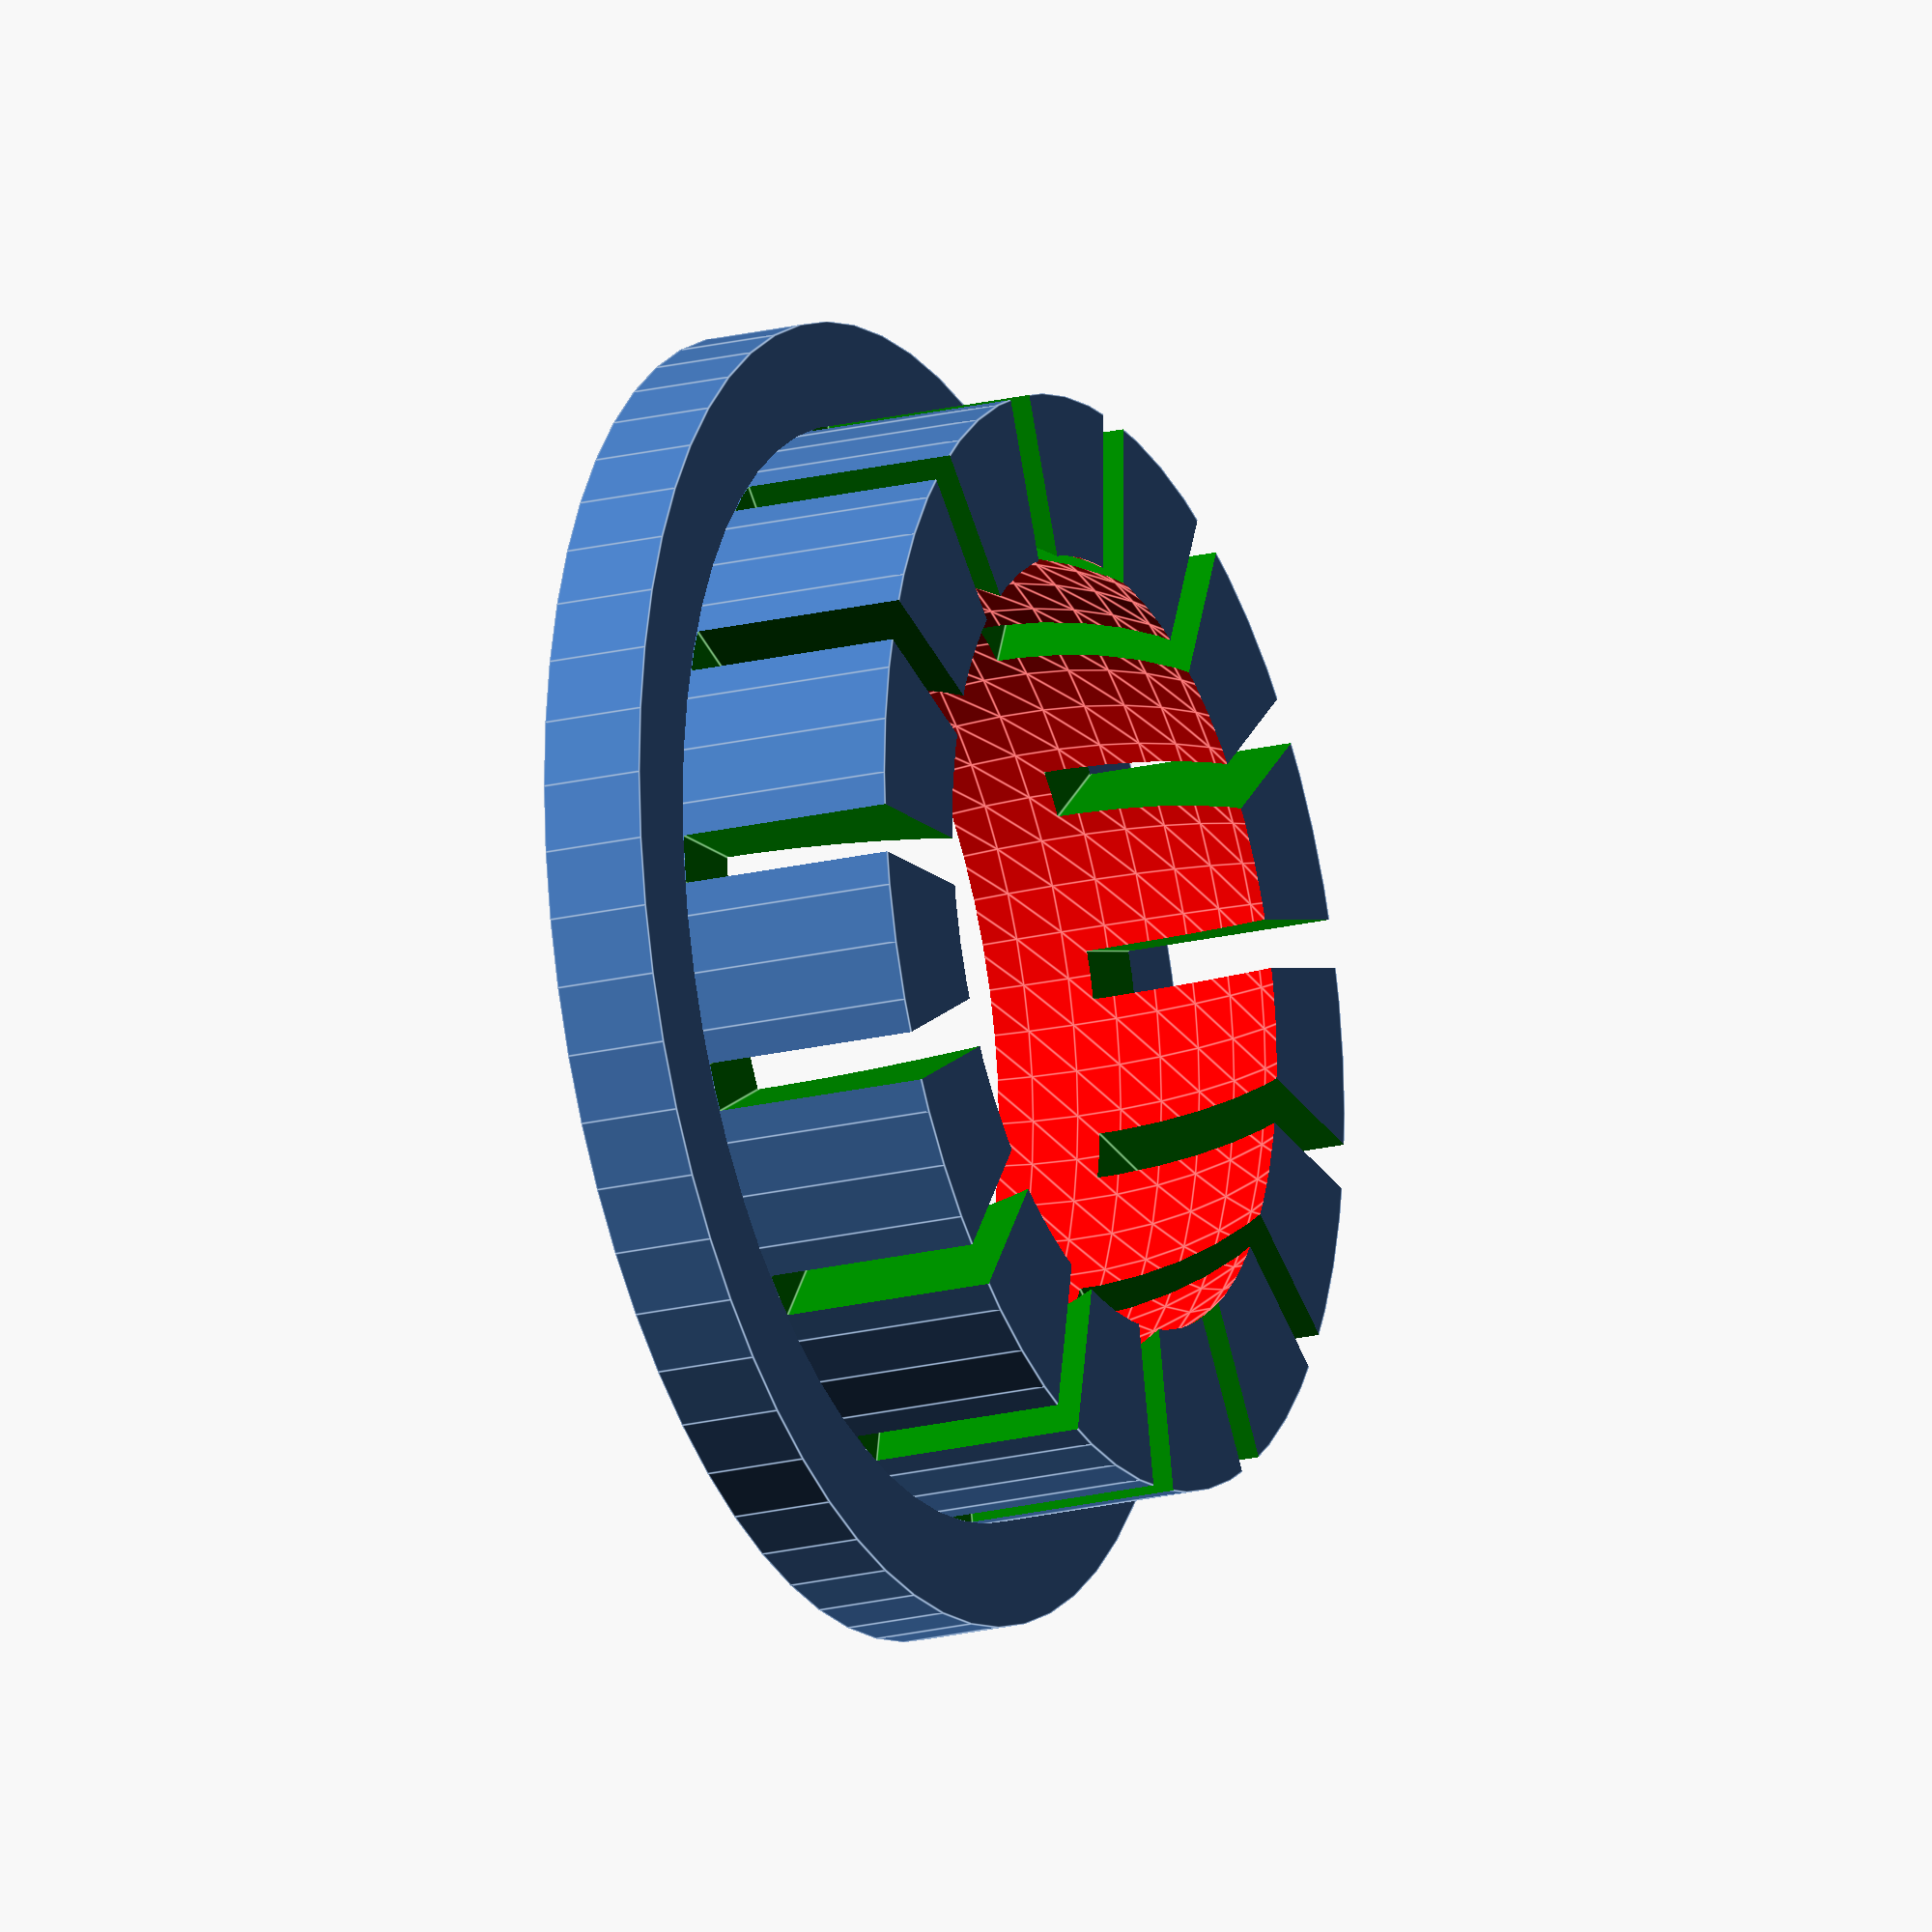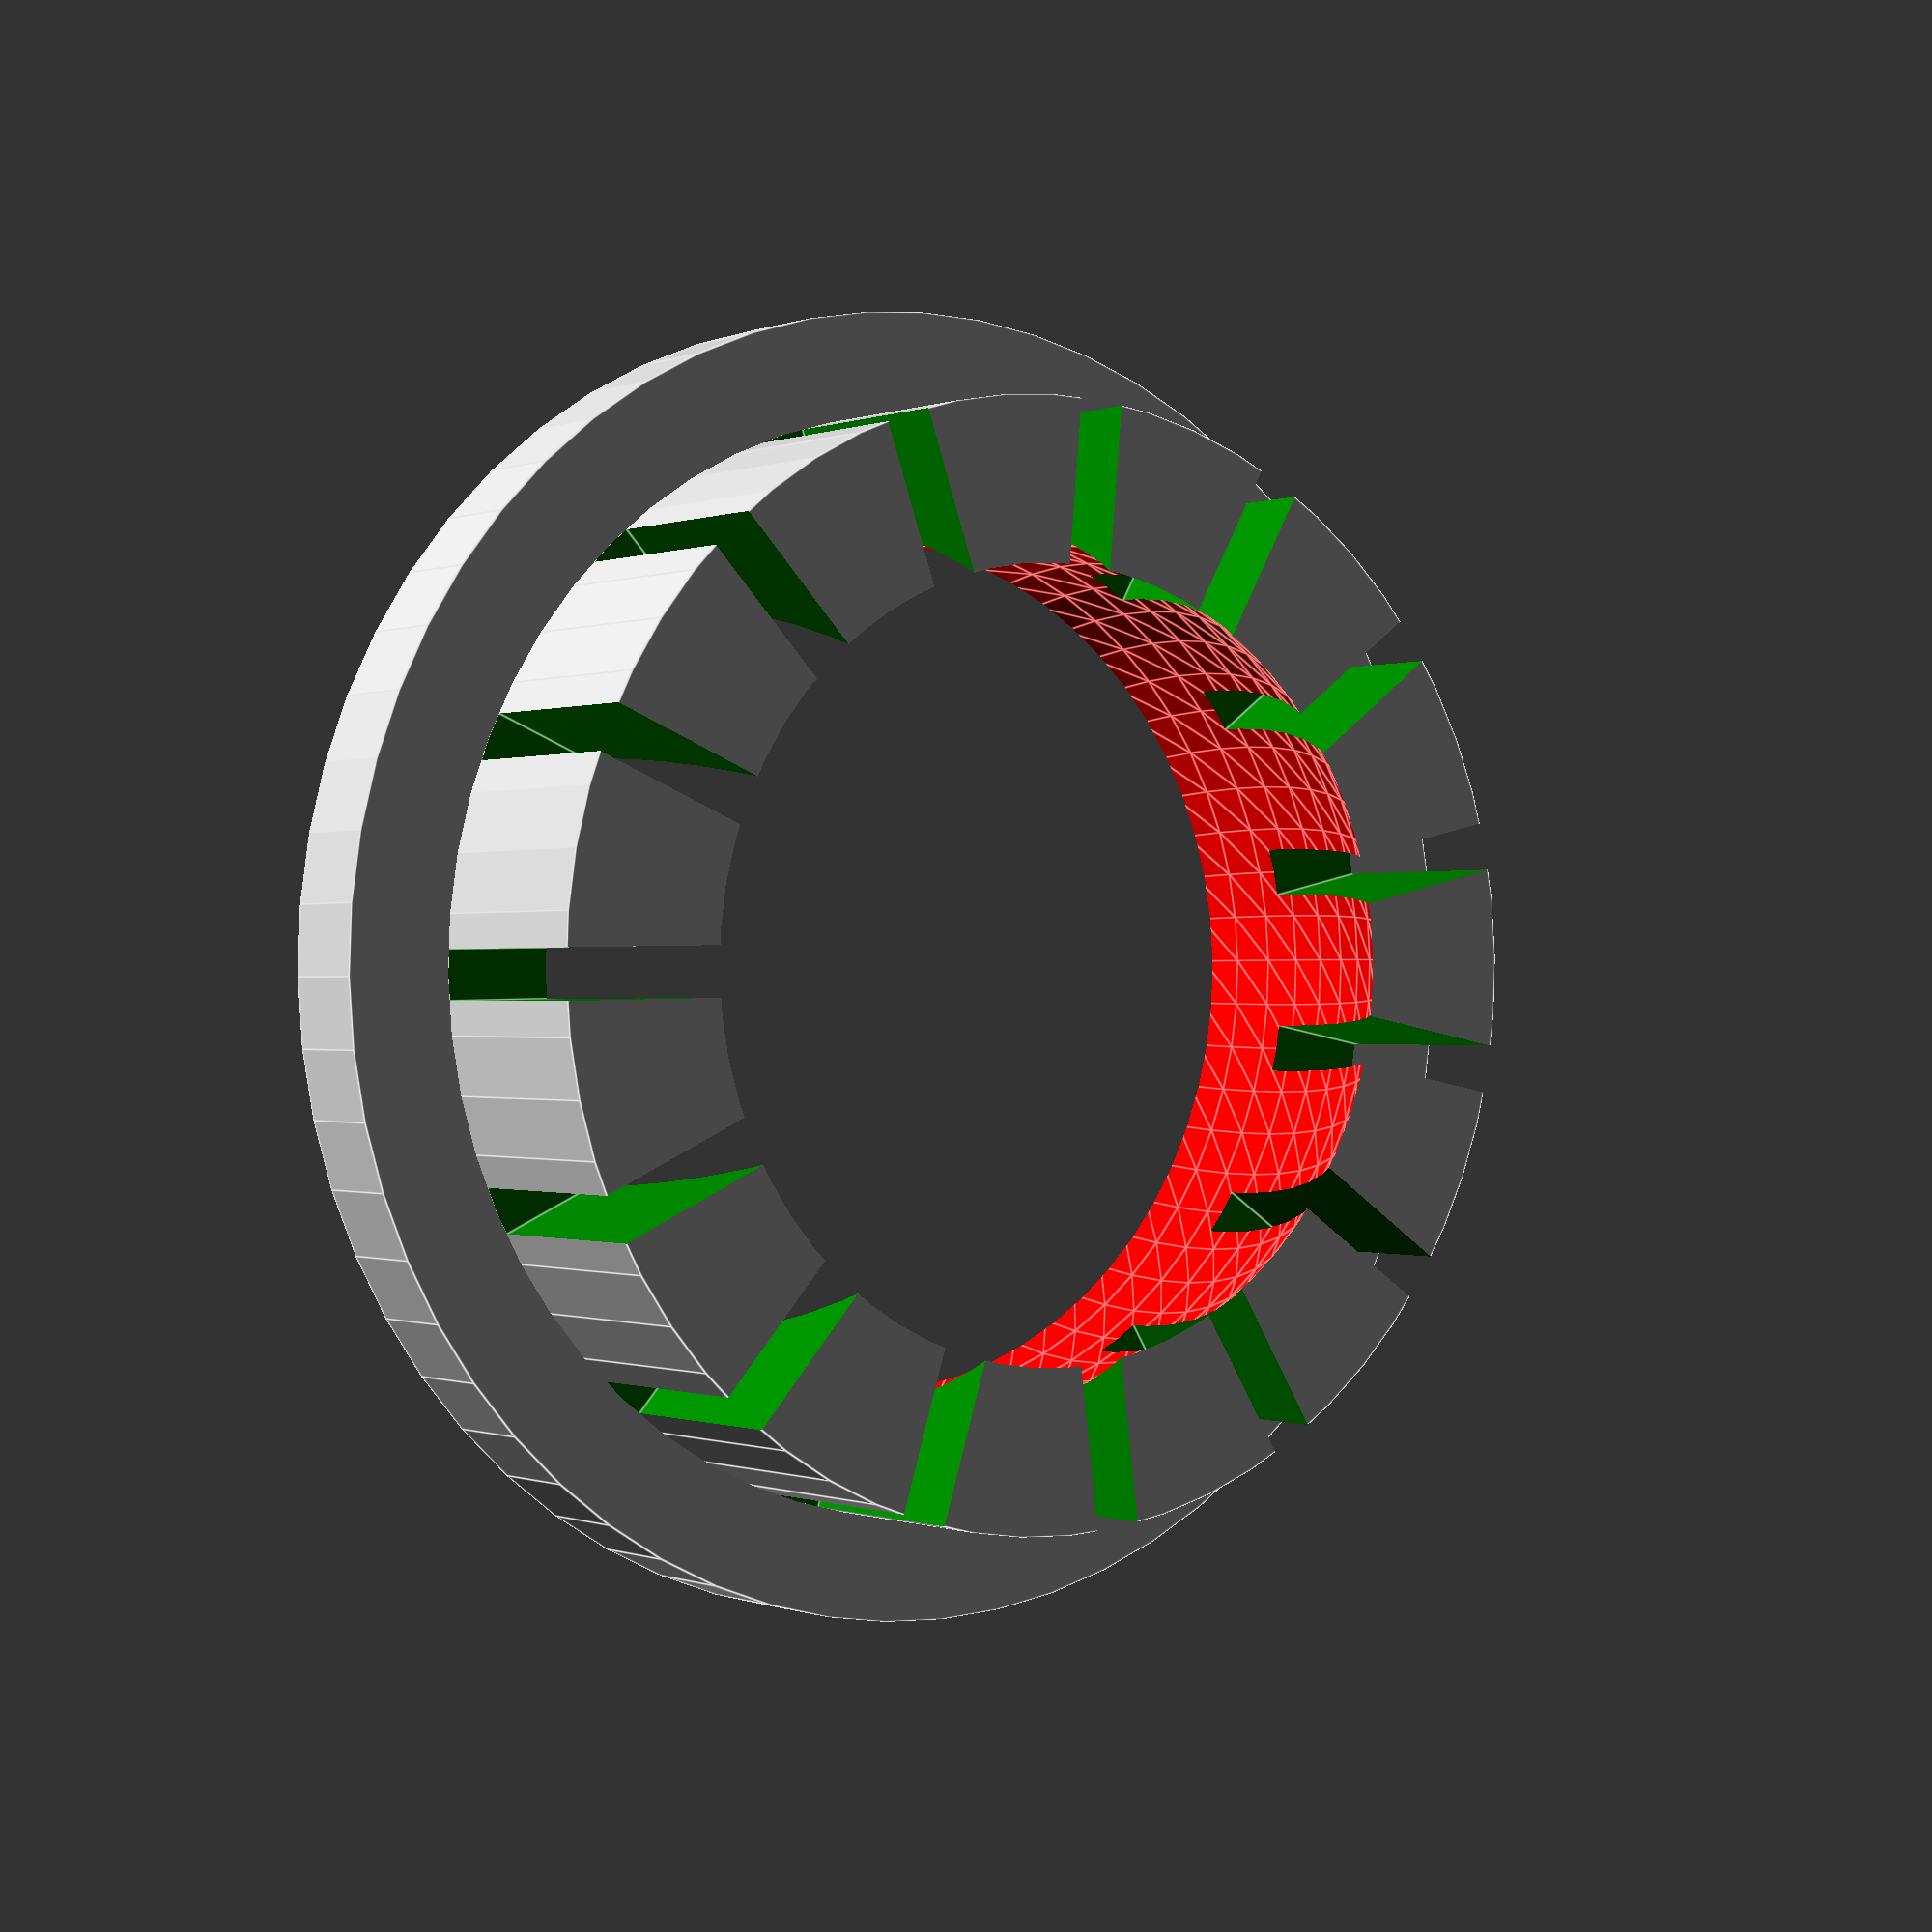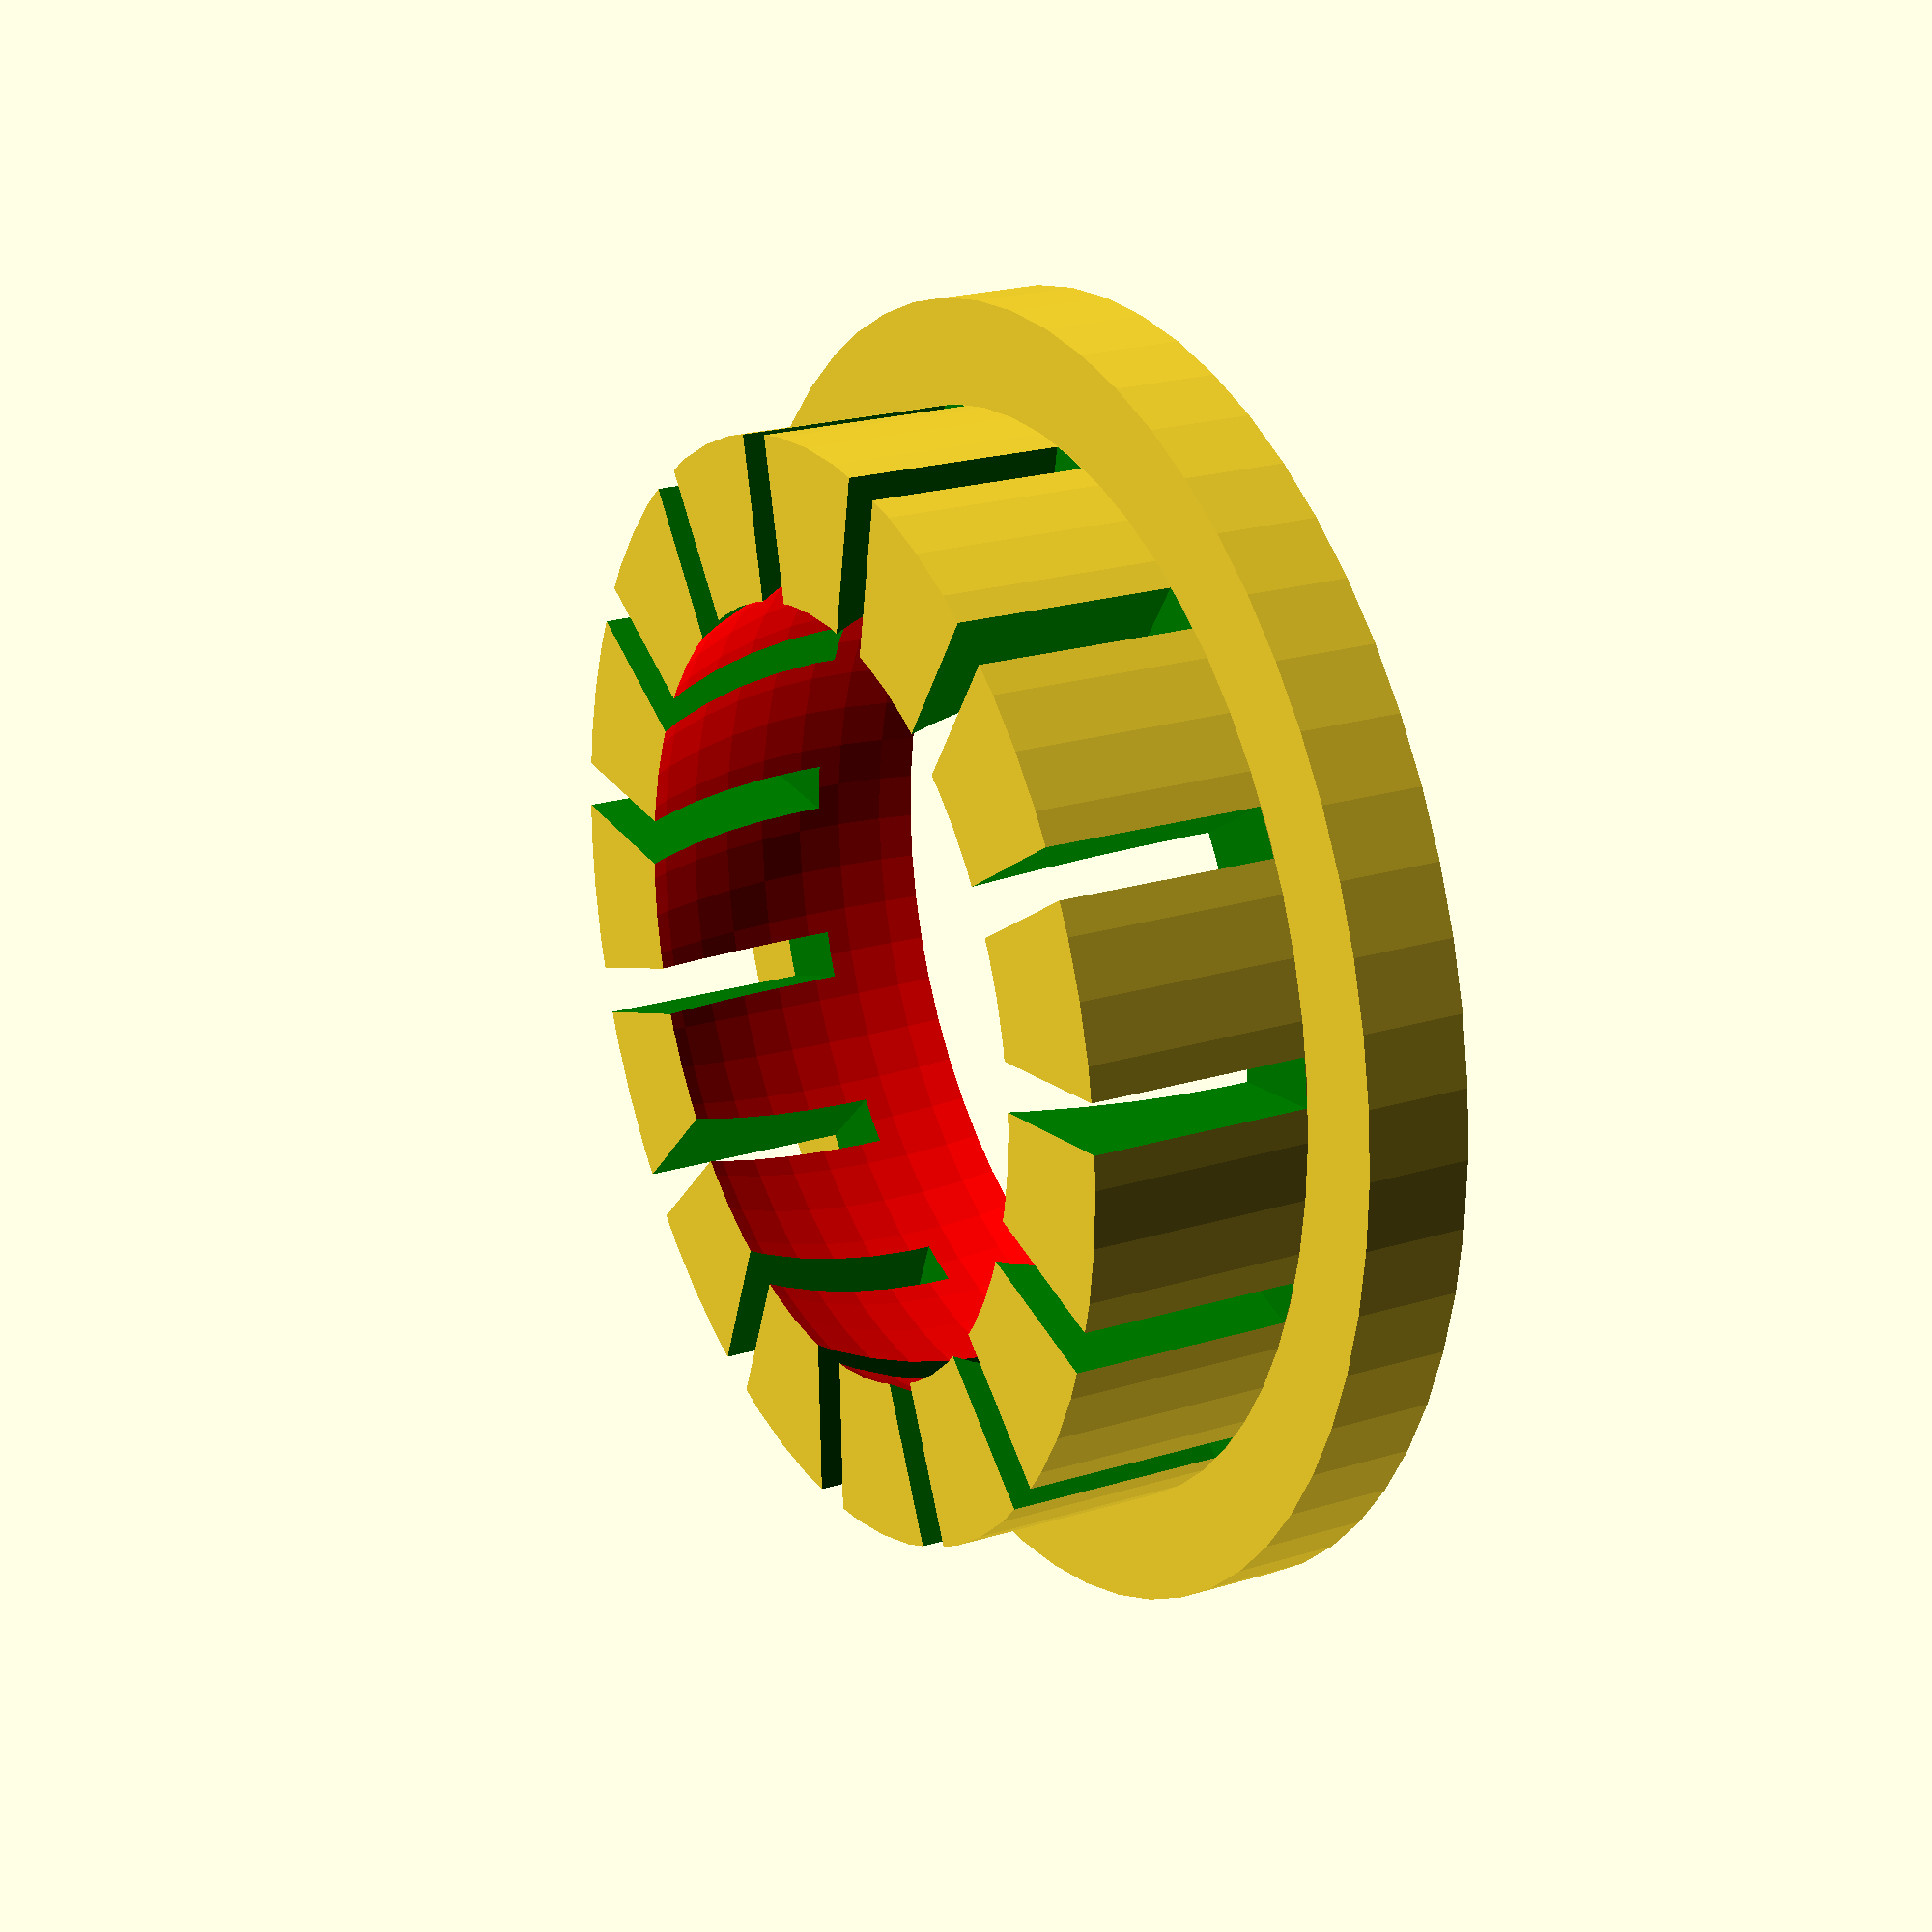
<openscad>
mm = 1;
in = 25.4*mm;

$fn=60;

wall = 1.5*mm;
flange = 3*mm;
hole_depth = 1/8*in;
slop = 0.1*mm;
bearing_rad = 1/4 *in + slop;
cut_thickness = 0.7*mm;

plug_rad = bearing_rad + wall;
epsilon = 0.01;

echo("plug radius", plug_rad, "mm");
num_cuts = 15;

rotate([180,0,0])

difference() {
    union(){
        cylinder(r=bearing_rad + flange, h=wall);
        
        translate([0,0,-hole_depth])
        cylinder(r=plug_rad, h=hole_depth+wall);
        
    }
    union(){
        color("red")
        sphere(bearing_rad);
        
        color("green")
        for(rot=[0:num_cuts-1]) {
    
            rotate([0,0,360/num_cuts*rot])
            translate([-cut_thickness/2,-2*plug_rad,-2*hole_depth-epsilon])
            cube([cut_thickness, 2*plug_rad, 2*hole_depth]);
        }
        
    }
}
</openscad>
<views>
elev=200.1 azim=227.7 roll=245.5 proj=o view=edges
elev=0.3 azim=149.0 roll=325.2 proj=p view=edges
elev=337.7 azim=202.4 roll=62.1 proj=p view=solid
</views>
